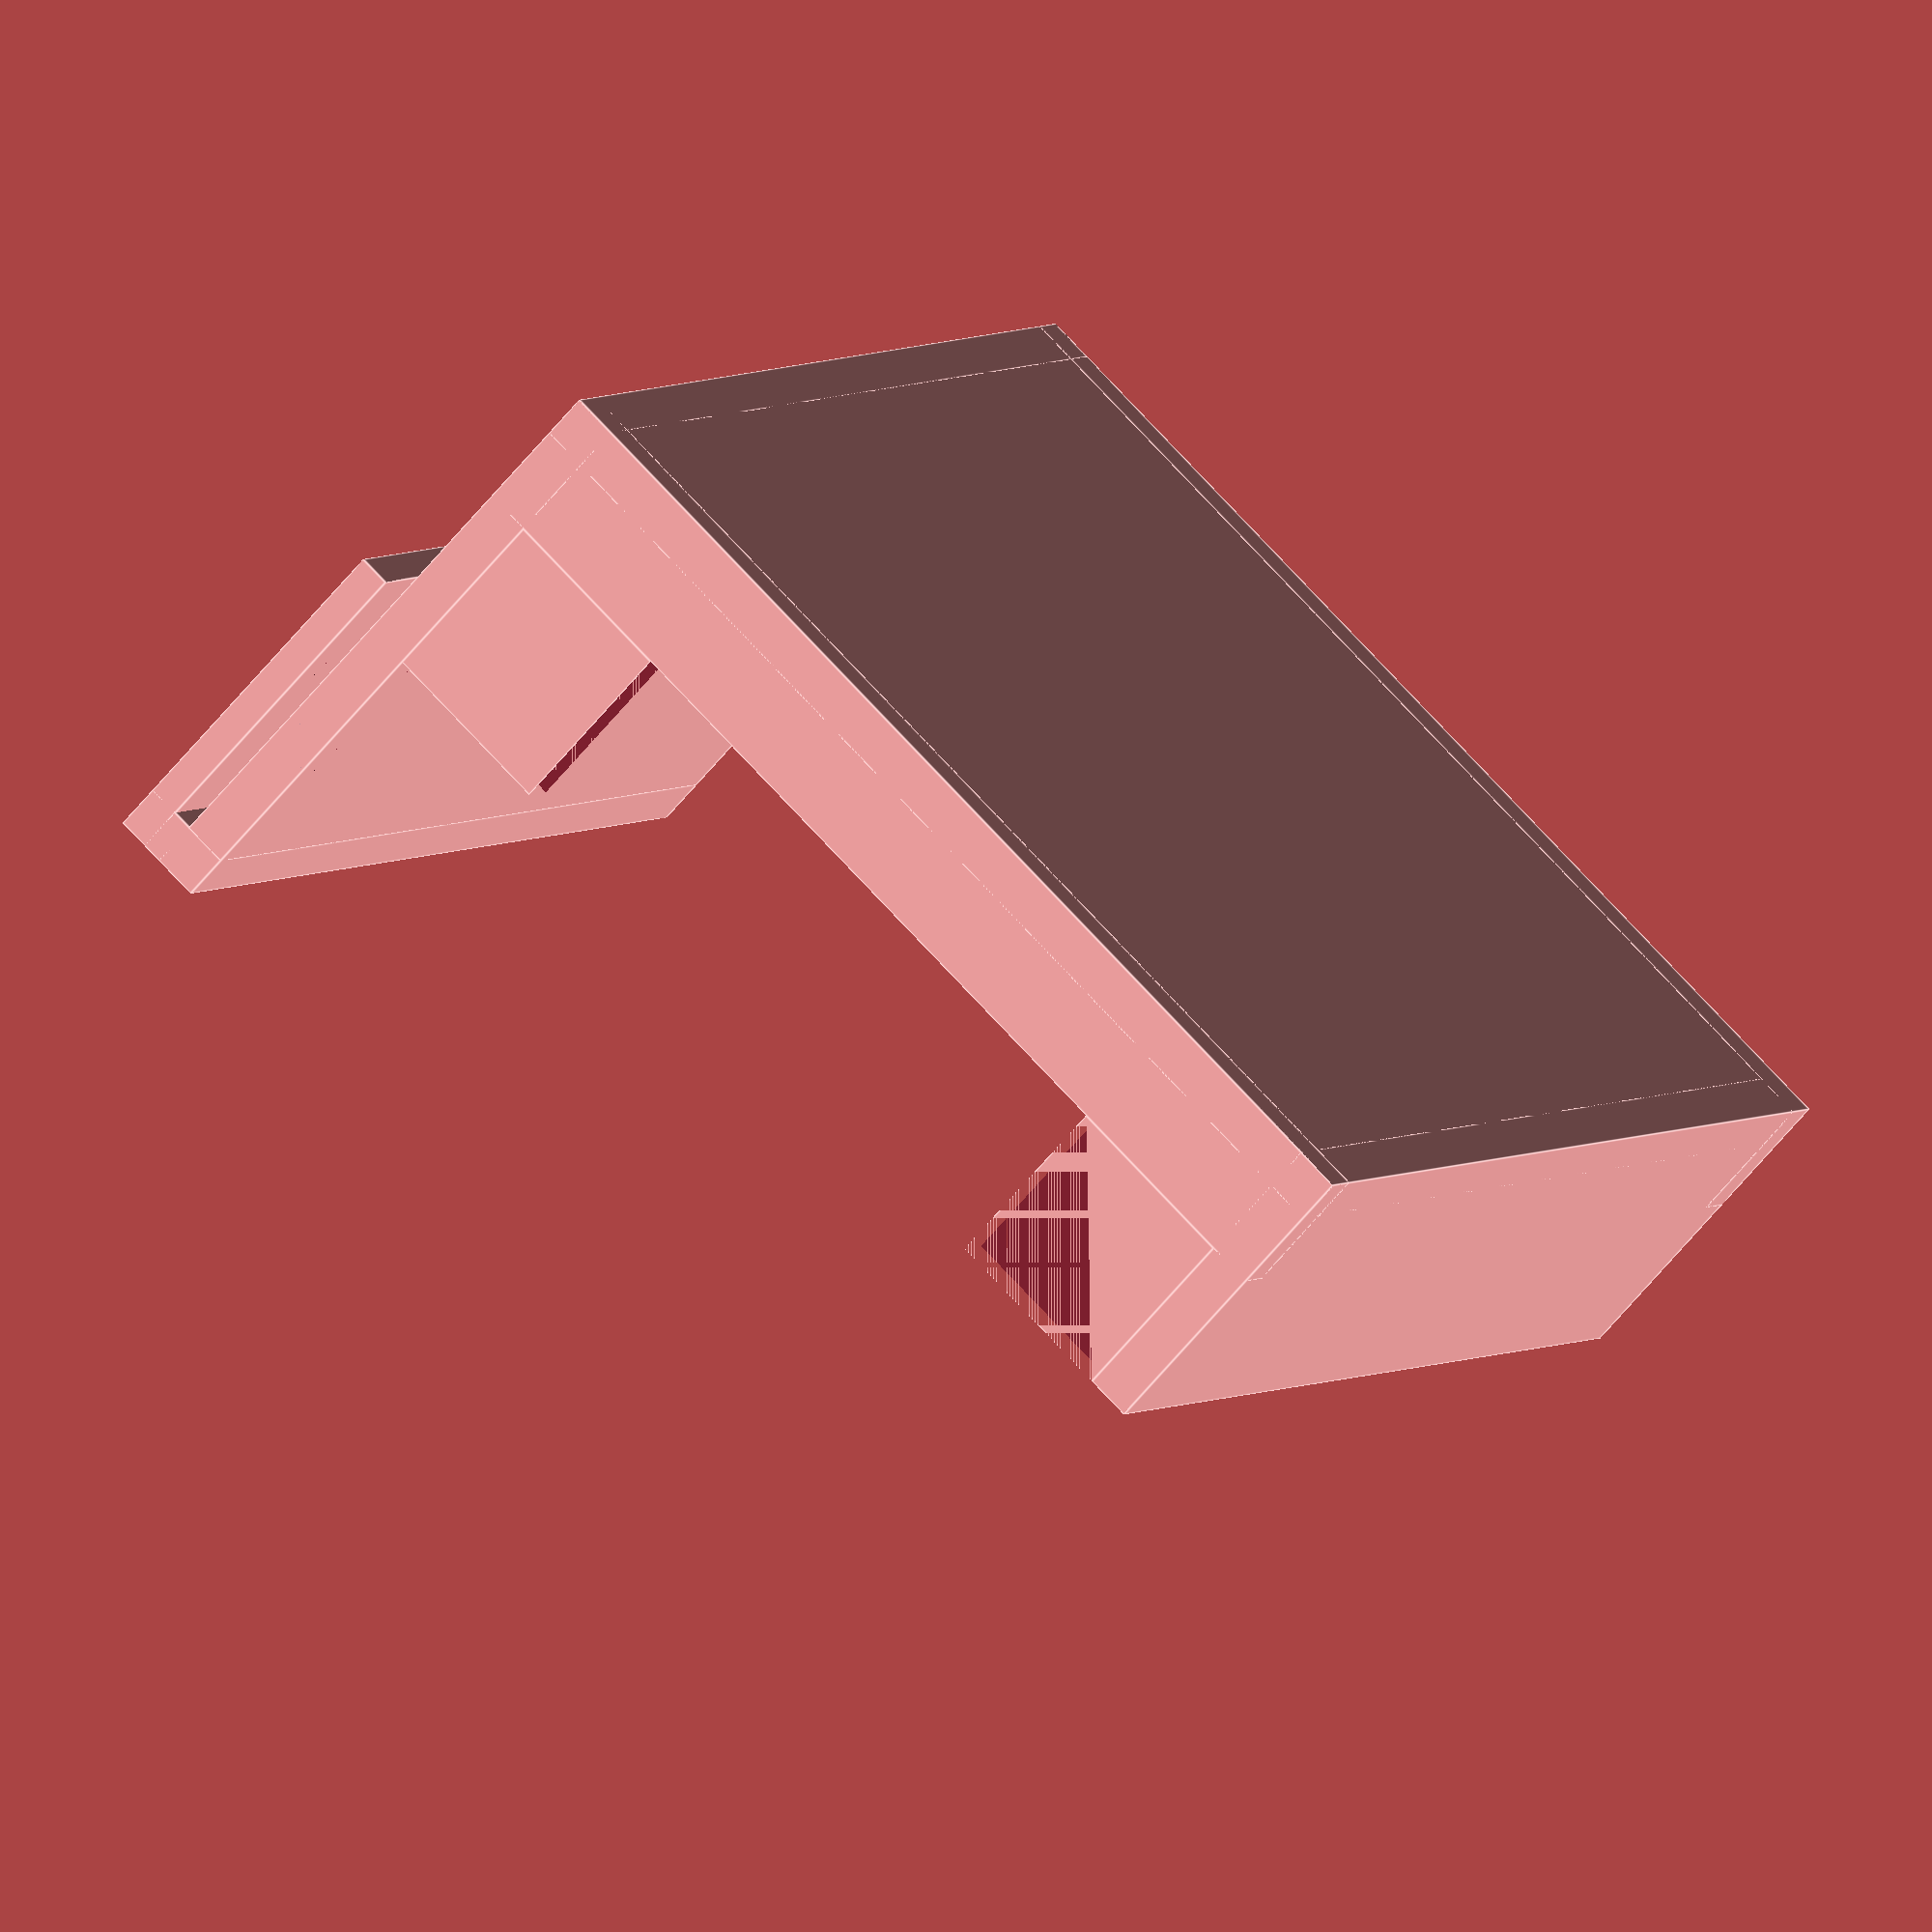
<openscad>
wall_t=3;
inner_wall_t=2.1;
wall_t2=wall_t*2;
auber_x=65;
auber_y=79.5;
auber_z=35.5;
auber_ridge=5.65;
gaggia_t=1.3;
gusset=12;

cube([wall_t2+auber_x,wall_t2+auber_y,wall_t]);
cube([wall_t,wall_t2+auber_y,wall_t+auber_ridge+gusset]);
cube([wall_t2+auber_x,wall_t,wall_t+auber_ridge]);
translate([0,wall_t+auber_y,0]) cube([wall_t2+auber_x,wall_t,wall_t+auber_ridge]);

translate([auber_x+wall_t,0,0]) cube([wall_t,wall_t2+auber_y,wall_t2+auber_z]);
translate([auber_x+wall_t,0,wall_t+auber_z]) cube([wall_t+inner_wall_t+gaggia_t,wall_t2+auber_y,wall_t]);
translate([auber_x+wall_t2+gaggia_t,0,auber_z/2]) cube([inner_wall_t,wall_t2+auber_y,wall_t2+auber_z/2]);

//Gussets
translate([wall_t+auber_x-gusset,0,wall_t+auber_ridge]) {
    difference(){
        cube([gusset,wall_t,gusset]);
        rotate([0,-45,0]) cube([gusset*2,wall_t,gusset*2]);
    }
}

translate([wall_t+auber_x-gusset,wall_t+auber_y,wall_t+auber_ridge]) {
    difference(){
        cube([gusset,wall_t,gusset]);
        rotate([0,-45,0]) cube([gusset*2,wall_t,gusset*2]);
    }
}

translate([wall_t+gusset,0,wall_t+auber_ridge]) {
    difference(){
        rotate([0,-90,0]) cube([gusset,wall_t,gusset]);
        rotate([0,-45,0]) cube([gusset*2,wall_t,gusset*2]);
    }
}
translate([wall_t+gusset,wall_t+auber_y,wall_t+auber_ridge]) {
    difference(){
        rotate([0,-90,0]) cube([gusset,wall_t,gusset]);
        rotate([0,-45,0]) cube([gusset*2,wall_t,gusset*2]);
    }
}
</openscad>
<views>
elev=67.8 azim=332.3 roll=139.8 proj=o view=edges
</views>
